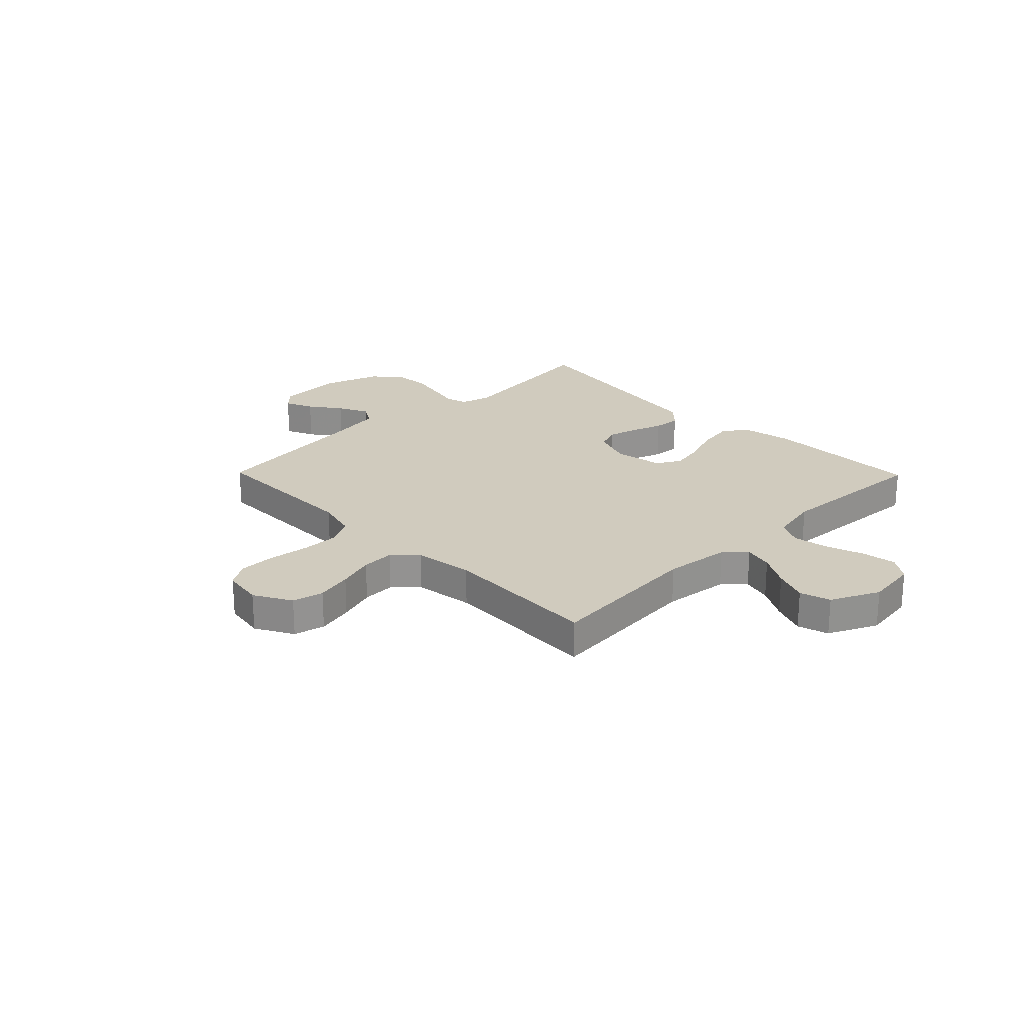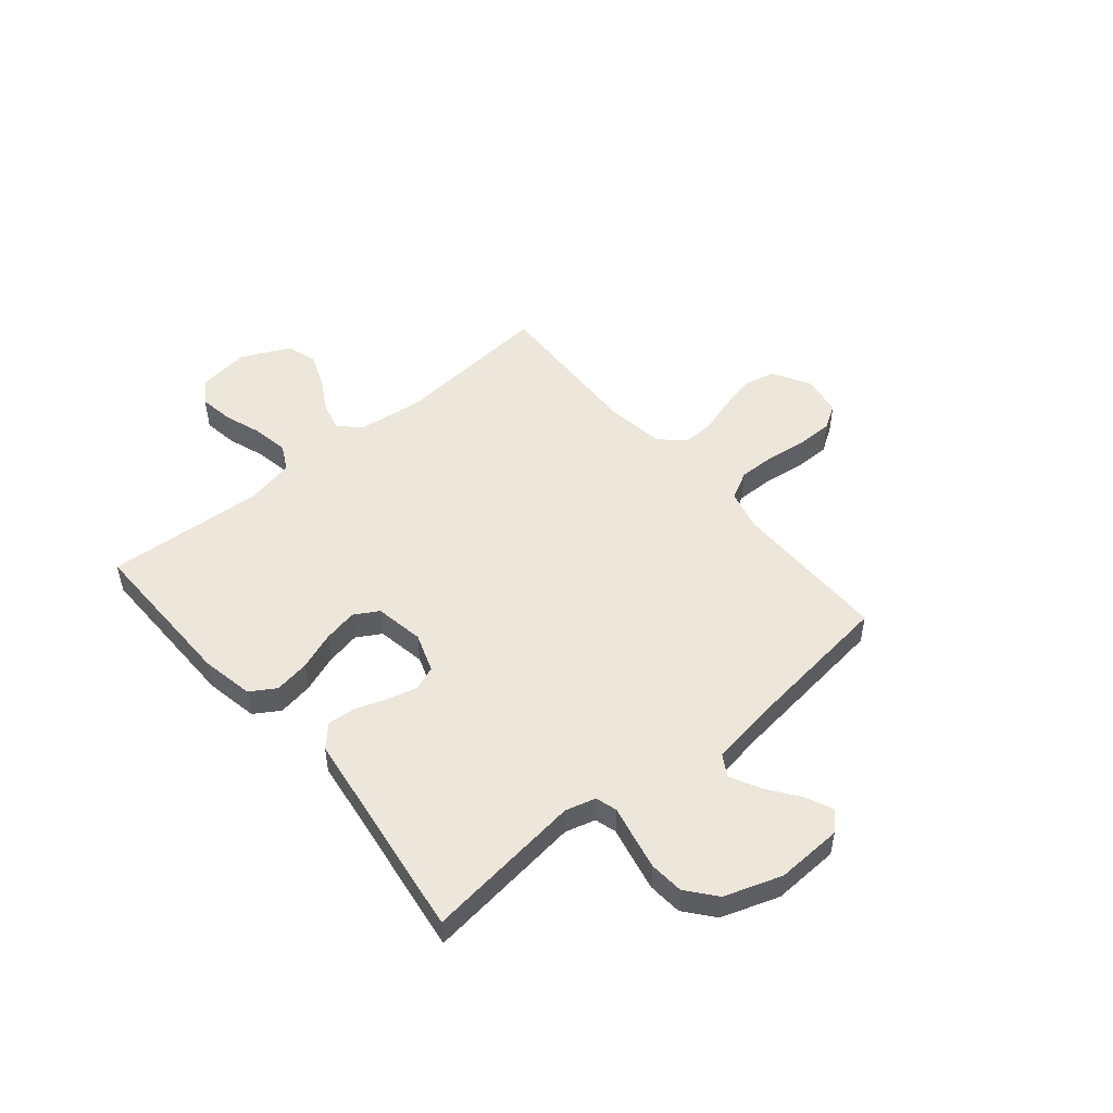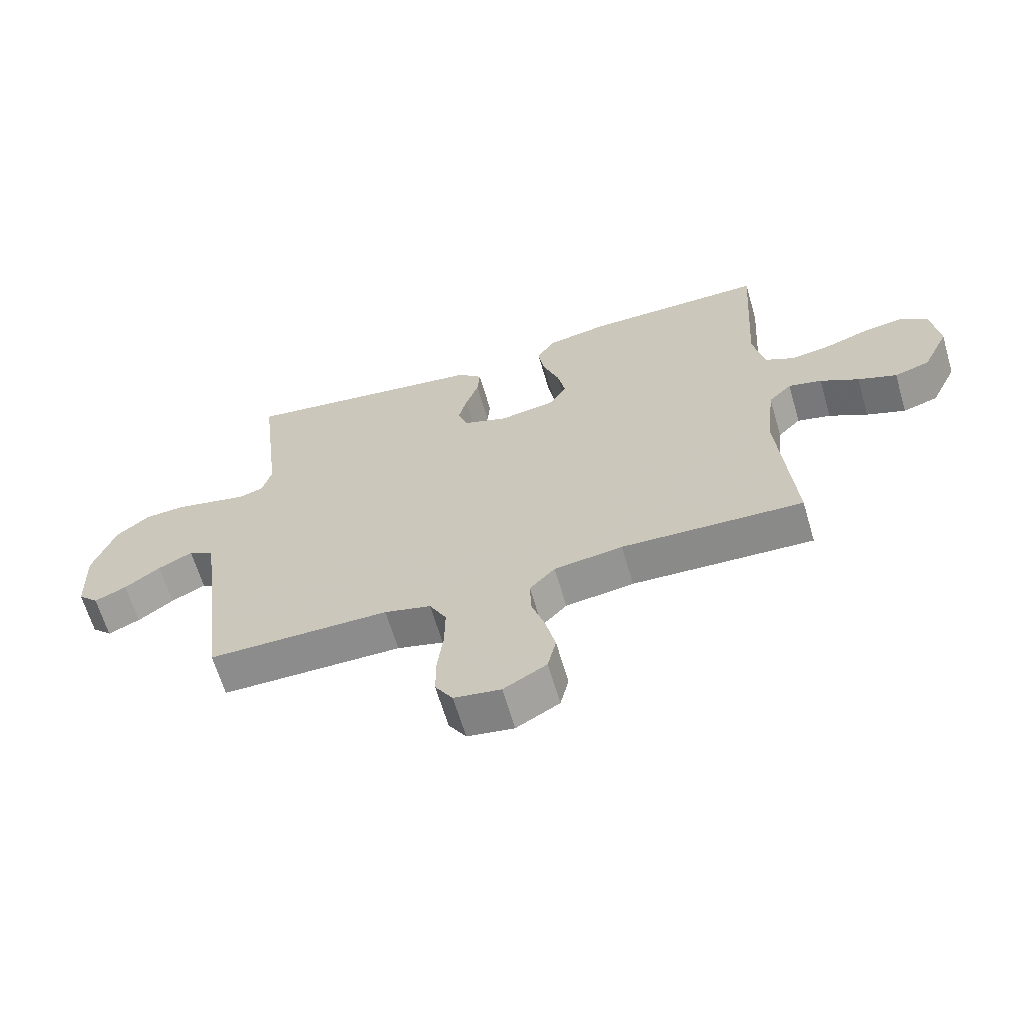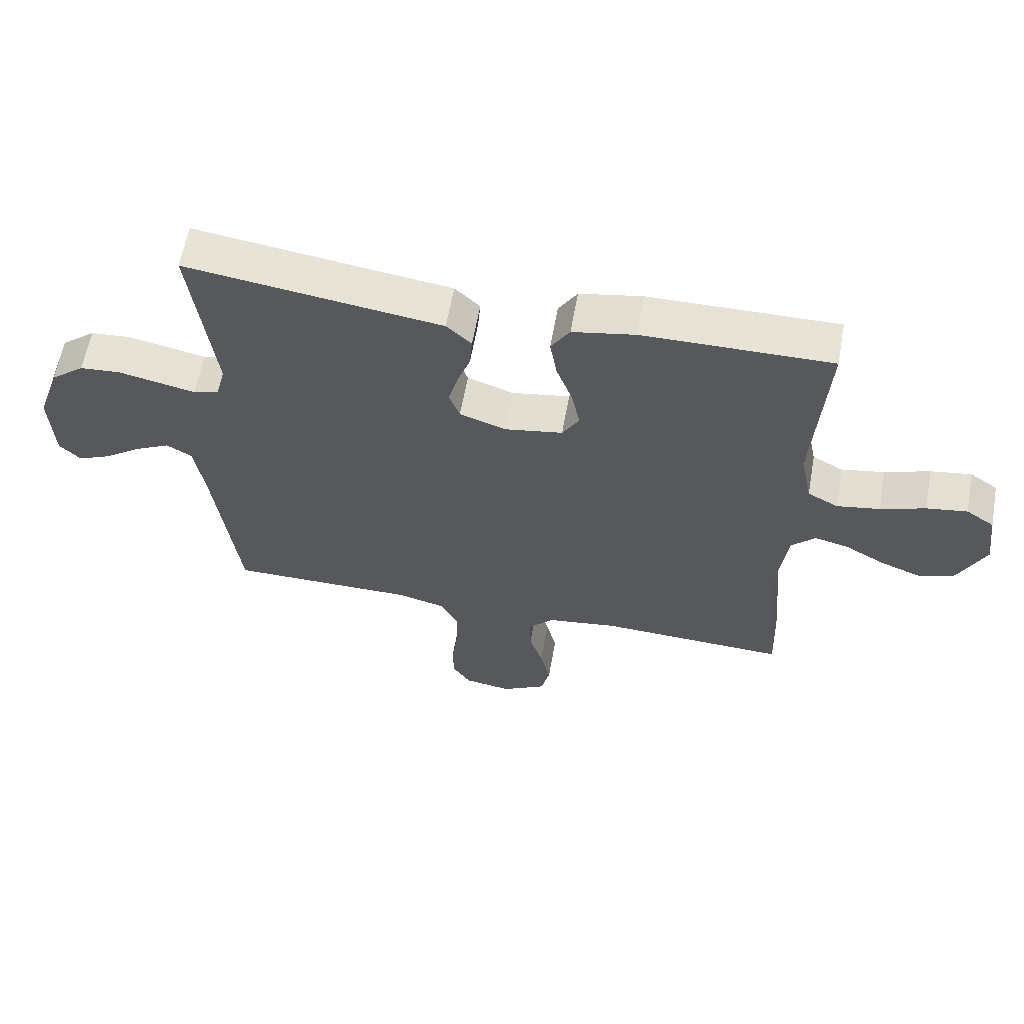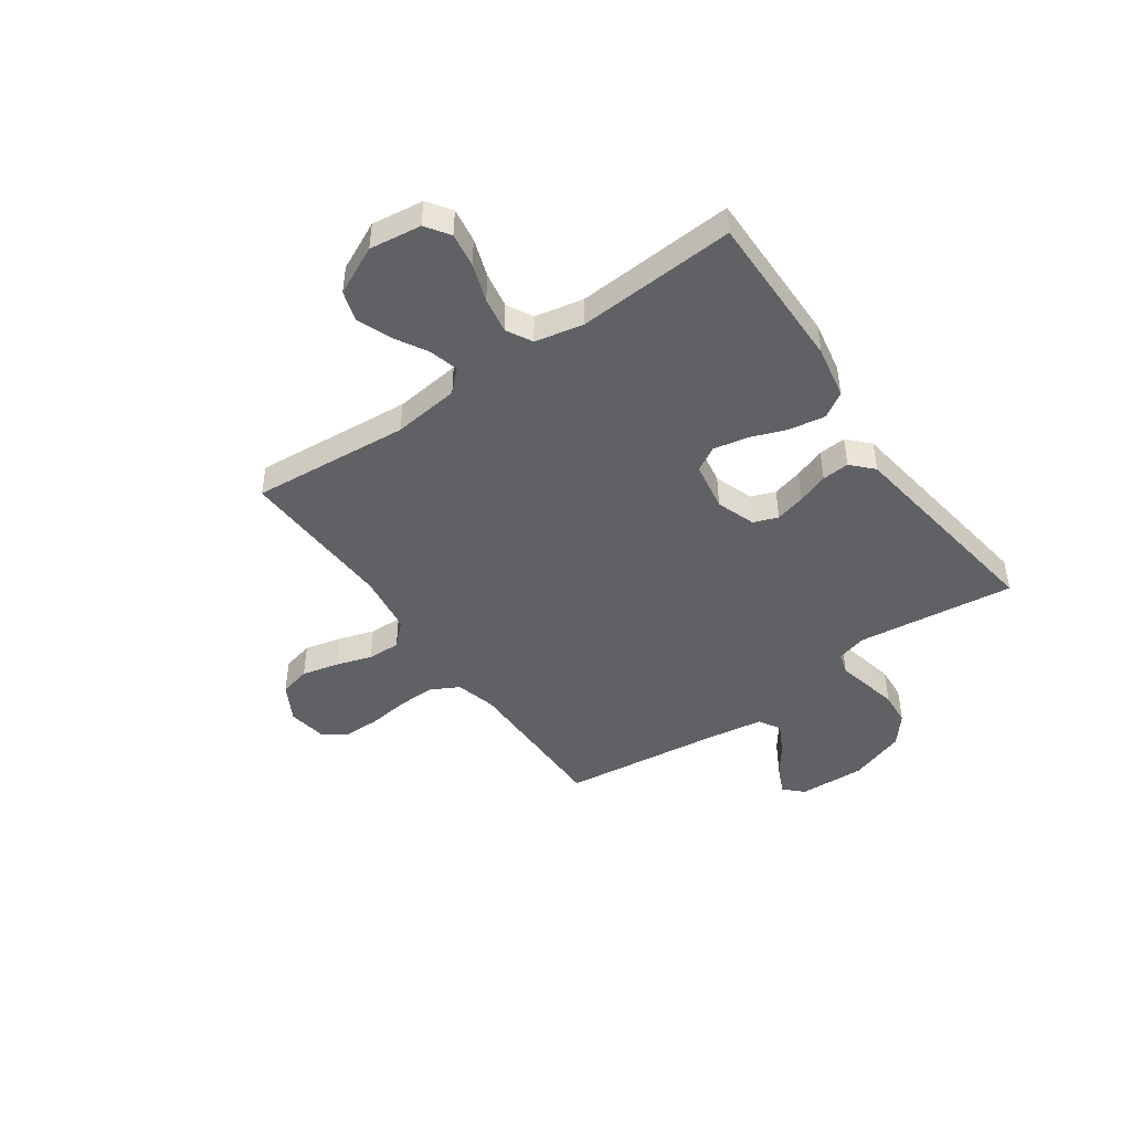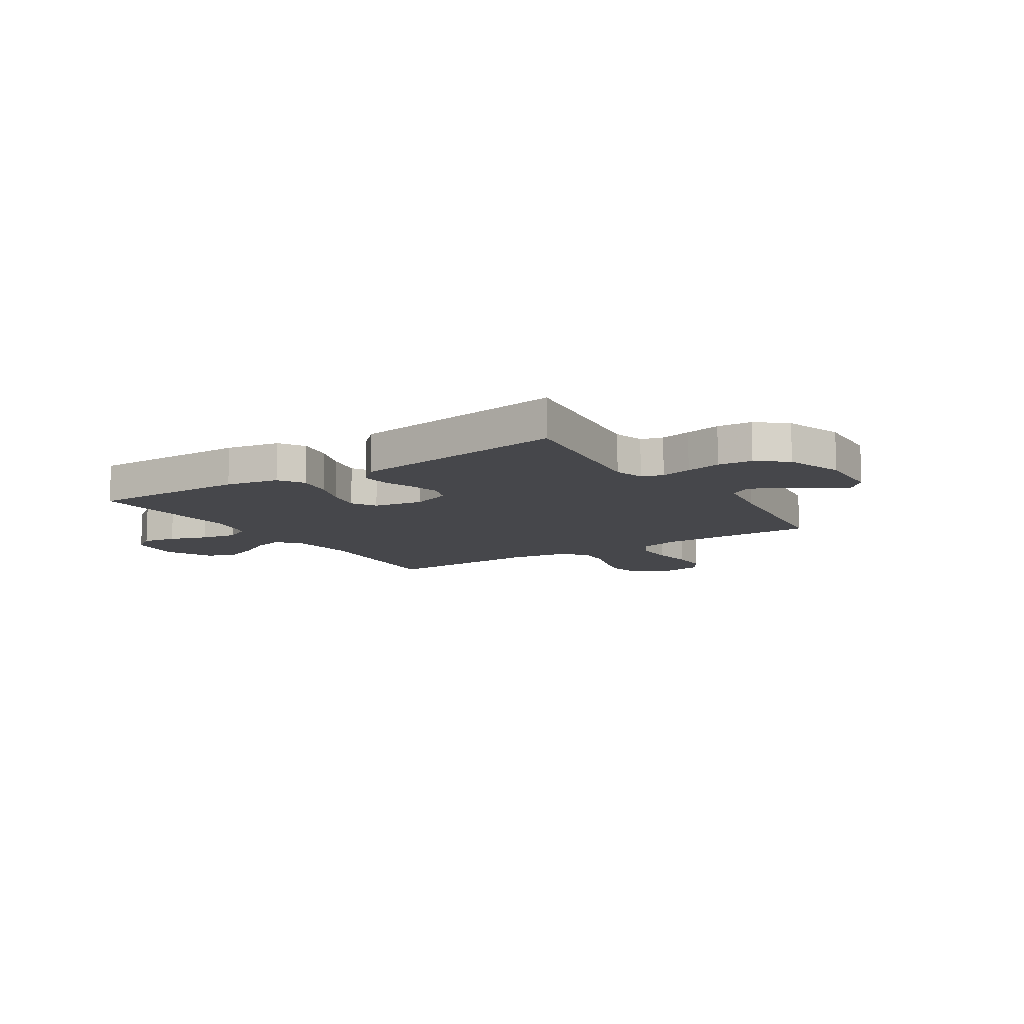
<metadata>
{"format":"obj","ext":"obj","renderer":"f3d","projection":"perspective","resolution":1024,"background":"white","views":[{"elev":23.6,"azim":-134.4,"up":"+Y"},{"elev":50.5,"azim":50.0,"up":"+Y"},{"elev":-64.3,"azim":-163.6,"up":"+Z"},{"elev":61.2,"azim":-169.9,"up":"+Z"},{"elev":-45.6,"azim":-54.9,"up":"+Y"},{"elev":-10.8,"azim":32.9,"up":"+Y"}]}
</metadata>
<code>
v -0.5 0.07 -0.5
v -0.475 0.07 -0.2
v -0.49 0.07 -0.074
v -0.528 0.07 -0.035
v -0.583 0.07 -0.049
v -0.646 0.07 -0.085
v -0.71 0.07 -0.11
v -0.768 0.07 -0.092
v -0.812 0.07 0
v -0.799 0.07 0.098
v -0.754 0.07 0.129
v -0.689 0.07 0.119
v -0.617 0.07 0.094
v -0.549 0.07 0.082
v -0.5 0.07 0.108
v -0.481 0.07 0.2
v -0.5 0.07 0.5
v -0.2 0.07 0.497
v -0.1 0.07 0.478
v -0.07 0.07 0.43
v -0.081 0.07 0.363
v -0.107 0.07 0.292
v -0.12 0.07 0.227
v -0.093 0.07 0.181
v 0 0.07 0.165
v 0.074 0.07 0.191
v 0.091 0.07 0.237
v 0.076 0.07 0.294
v 0.055 0.07 0.353
v 0.051 0.07 0.405
v 0.091 0.07 0.443
v 0.2 0.07 0.458
v 0.5 0.07 0.5
v 0.464 0.07 0.2
v 0.48 0.07 0.143
v 0.521 0.07 0.131
v 0.579 0.07 0.144
v 0.645 0.07 0.158
v 0.71 0.07 0.153
v 0.765 0.07 0.108
v 0.802 0.07 0
v 0.797 0.07 -0.126
v 0.763 0.07 -0.16
v 0.71 0.07 -0.136
v 0.651 0.07 -0.093
v 0.594 0.07 -0.064
v 0.553 0.07 -0.088
v 0.536 0.07 -0.2
v 0.5 0.07 -0.5
v 0.2 0.07 -0.5
v 0.123 0.07 -0.52
v 0.095 0.07 -0.573
v 0.096 0.07 -0.644
v 0.106 0.07 -0.721
v 0.106 0.07 -0.79
v 0.077 0.07 -0.836
v 0 0.07 -0.848
v -0.071 0.07 -0.808
v -0.085 0.07 -0.749
v -0.069 0.07 -0.68
v -0.047 0.07 -0.61
v -0.045 0.07 -0.548
v -0.087 0.07 -0.504
v -0.2 0.07 -0.488
v -0.5 0 -0.5
v -0.475 0 -0.2
v -0.49 0 -0.074
v -0.528 0 -0.035
v -0.583 0 -0.049
v -0.646 0 -0.085
v -0.71 0 -0.11
v -0.768 0 -0.092
v -0.812 0 0
v -0.799 0 0.098
v -0.754 0 0.129
v -0.689 0 0.119
v -0.617 0 0.094
v -0.549 0 0.082
v -0.5 0 0.108
v -0.481 0 0.2
v -0.5 0 0.5
v -0.2 0 0.497
v -0.1 0 0.478
v -0.07 0 0.43
v -0.081 0 0.363
v -0.107 0 0.292
v -0.12 0 0.227
v -0.093 0 0.181
v 0 0 0.165
v 0.074 0 0.191
v 0.091 0 0.237
v 0.076 0 0.294
v 0.055 0 0.353
v 0.051 0 0.405
v 0.091 0 0.443
v 0.2 0 0.458
v 0.5 0 0.5
v 0.464 0 0.2
v 0.48 0 0.143
v 0.521 0 0.131
v 0.579 0 0.144
v 0.645 0 0.158
v 0.71 0 0.153
v 0.765 0 0.108
v 0.802 0 0
v 0.797 0 -0.126
v 0.763 0 -0.16
v 0.71 0 -0.136
v 0.651 0 -0.093
v 0.594 0 -0.064
v 0.553 0 -0.088
v 0.536 0 -0.2
v 0.5 0 -0.5
v 0.2 0 -0.5
v 0.123 0 -0.52
v 0.095 0 -0.573
v 0.096 0 -0.644
v 0.106 0 -0.721
v 0.106 0 -0.79
v 0.077 0 -0.836
v 0 0 -0.848
v -0.071 0 -0.808
v -0.085 0 -0.749
v -0.069 0 -0.68
v -0.047 0 -0.61
v -0.045 0 -0.548
v -0.087 0 -0.504
v -0.2 0 -0.488
f 58 59 60 61
f 56 57 58 61
f 56 61 62
f 53 54 55 56
f 52 53 56 62
f 51 52 62 63
f 48 49 50
f 47 48 50 51
f 42 43 44 45
f 42 45 46
f 41 42 46
f 40 41 46
f 39 40 46 47
f 36 37 38 39
f 32 33 34
f 32 34 35
f 31 32 35
f 28 29 30 31
f 27 28 31 35
f 26 27 35 36
f 19 20 21 22
f 19 22 23
f 16 17 18 19
f 15 16 19 23
f 14 15 23 24
f 10 11 12 13
f 10 13 14
f 9 10 14
f 5 6 7 8
f 4 5 8 9
f 64 1 2
f 64 2 3
f 63 64 3
f 51 63 3
f 36 39 47 51
f 25 26 36 51
f 25 51 3 4
f 14 24 25
f 4 9 14 25
f 125 124 123 122
f 125 122 121 120
f 126 125 120
f 120 119 118 117
f 126 120 117 116
f 127 126 116 115
f 114 113 112
f 115 114 112 111
f 109 108 107 106
f 110 109 106
f 110 106 105
f 110 105 104
f 111 110 104 103
f 103 102 101 100
f 98 97 96
f 99 98 96
f 99 96 95
f 95 94 93 92
f 99 95 92 91
f 100 99 91 90
f 86 85 84 83
f 87 86 83
f 83 82 81 80
f 87 83 80 79
f 88 87 79 78
f 77 76 75 74
f 78 77 74
f 78 74 73
f 72 71 70 69
f 73 72 69 68
f 66 65 128
f 67 66 128
f 67 128 127
f 67 127 115
f 115 111 103 100
f 115 100 90 89
f 68 67 115 89
f 89 88 78
f 89 78 73 68
f 1 65 66 2
f 2 66 67 3
f 3 67 68 4
f 4 68 69 5
f 5 69 70 6
f 6 70 71 7
f 7 71 72 8
f 8 72 73 9
f 9 73 74 10
f 10 74 75 11
f 11 75 76 12
f 12 76 77 13
f 13 77 78 14
f 14 78 79 15
f 15 79 80 16
f 16 80 81 17
f 17 81 82 18
f 18 82 83 19
f 19 83 84 20
f 20 84 85 21
f 21 85 86 22
f 22 86 87 23
f 23 87 88 24
f 24 88 89 25
f 25 89 90 26
f 26 90 91 27
f 27 91 92 28
f 28 92 93 29
f 29 93 94 30
f 30 94 95 31
f 31 95 96 32
f 32 96 97 33
f 33 97 98 34
f 34 98 99 35
f 35 99 100 36
f 36 100 101 37
f 37 101 102 38
f 38 102 103 39
f 39 103 104 40
f 40 104 105 41
f 41 105 106 42
f 42 106 107 43
f 43 107 108 44
f 44 108 109 45
f 45 109 110 46
f 46 110 111 47
f 47 111 112 48
f 48 112 113 49
f 49 113 114 50
f 50 114 115 51
f 51 115 116 52
f 52 116 117 53
f 53 117 118 54
f 54 118 119 55
f 55 119 120 56
f 56 120 121 57
f 57 121 122 58
f 58 122 123 59
f 59 123 124 60
f 60 124 125 61
f 61 125 126 62
f 62 126 127 63
f 63 127 128 64
f 64 128 65 1

</code>
